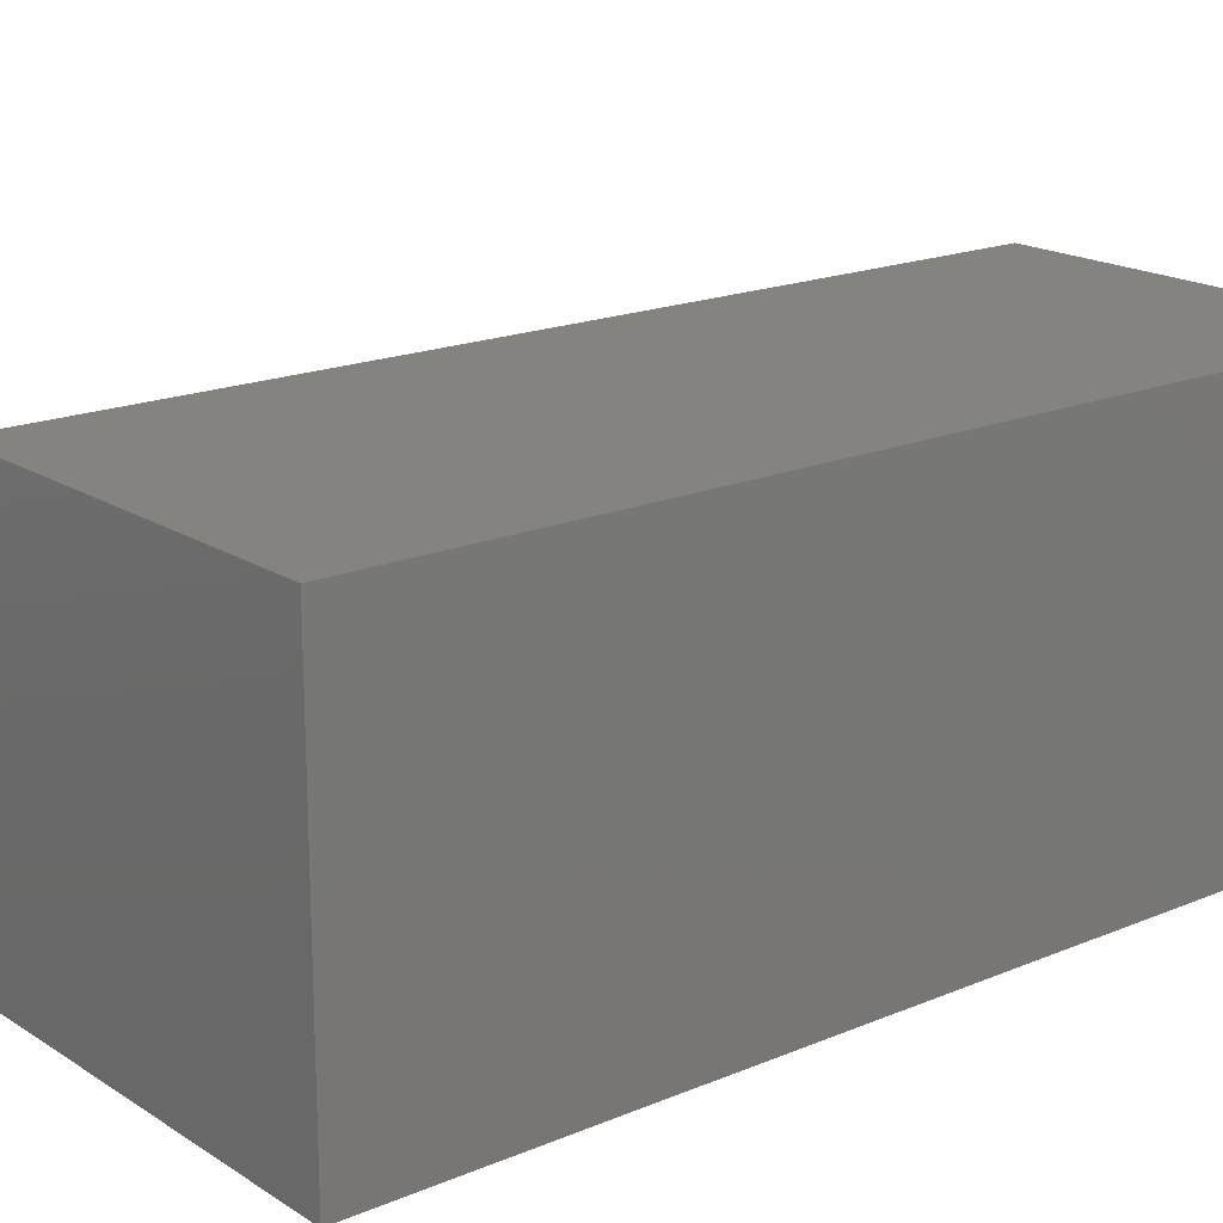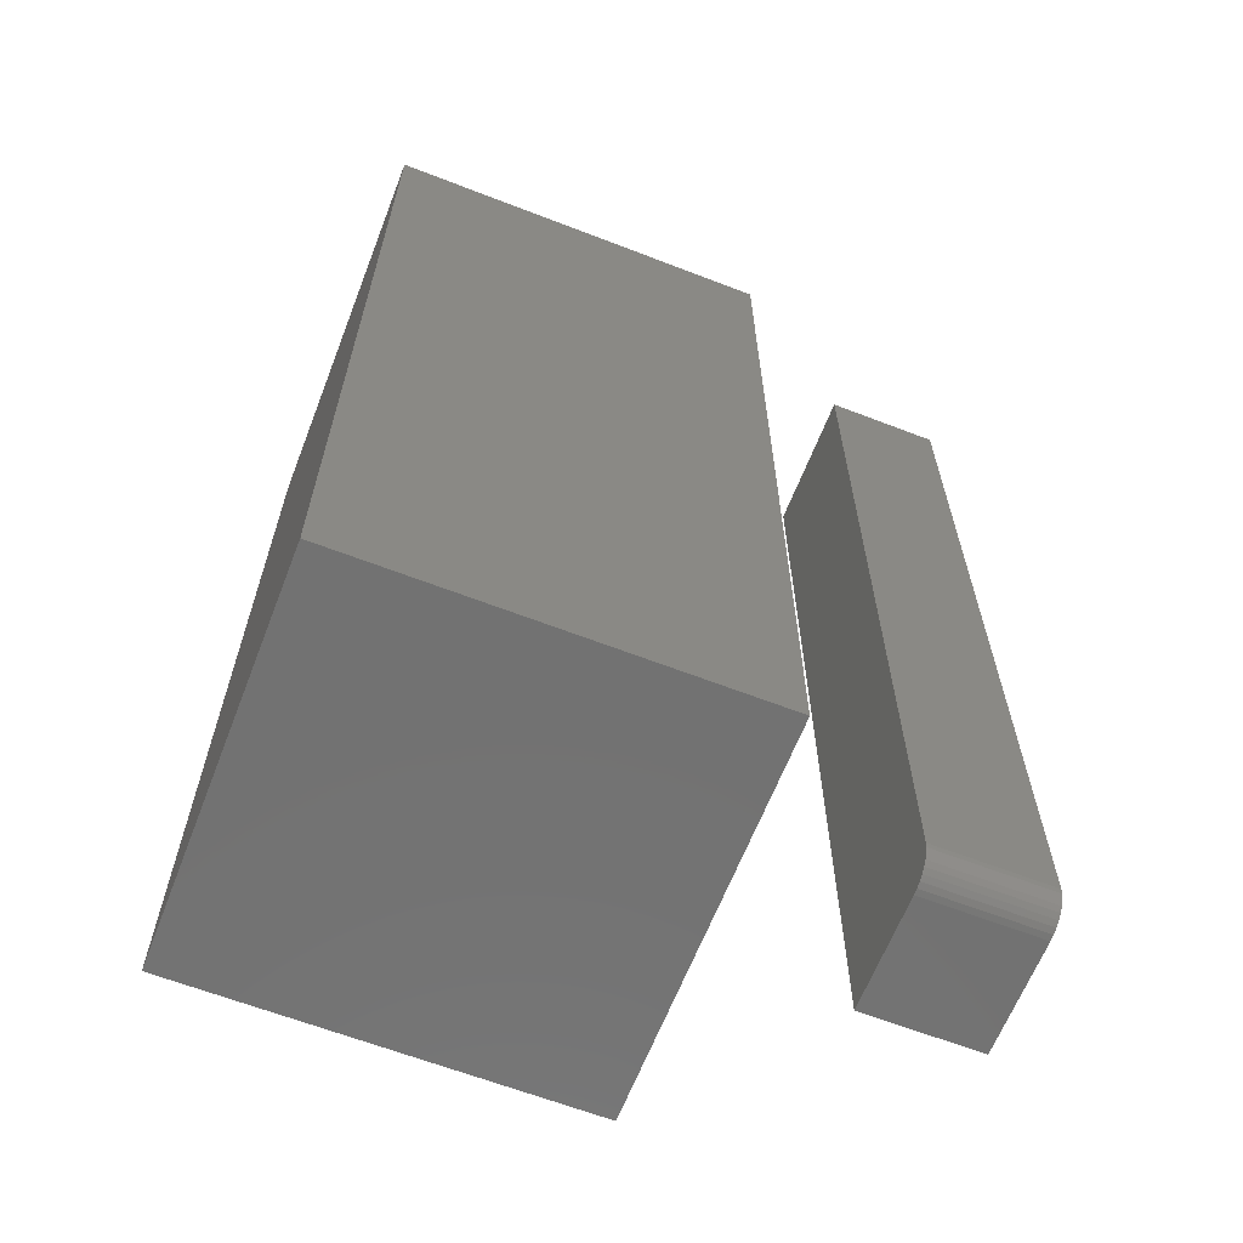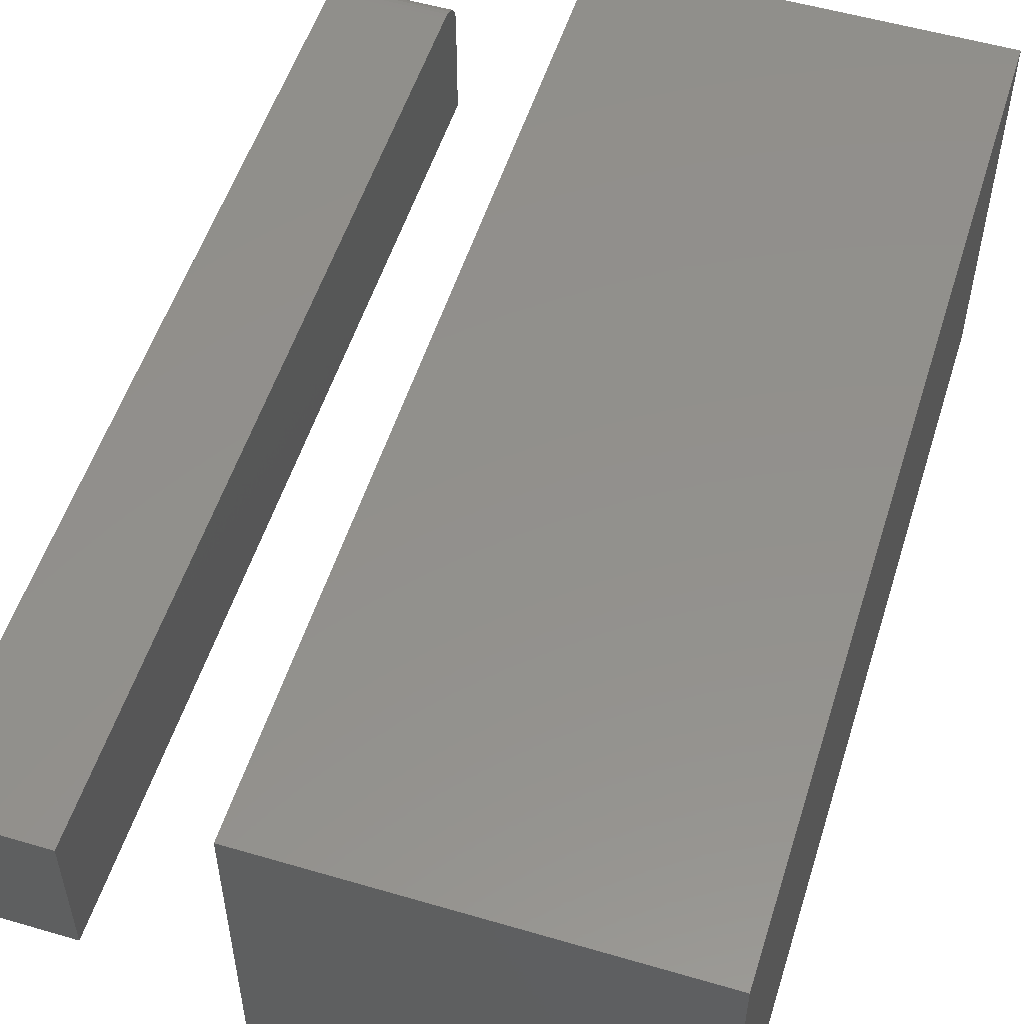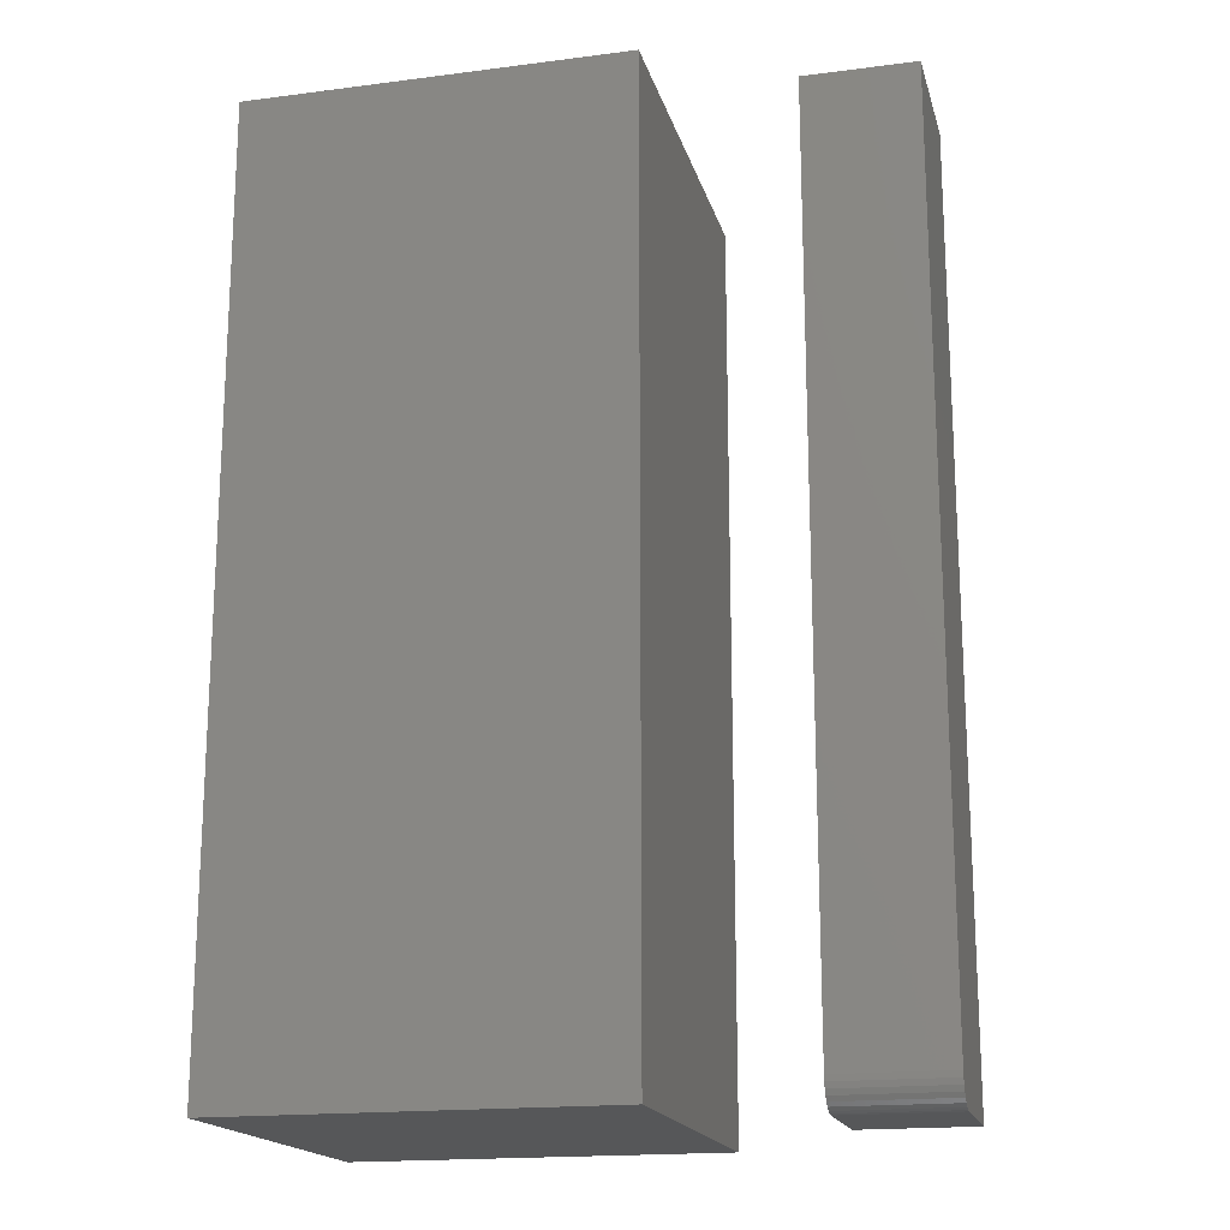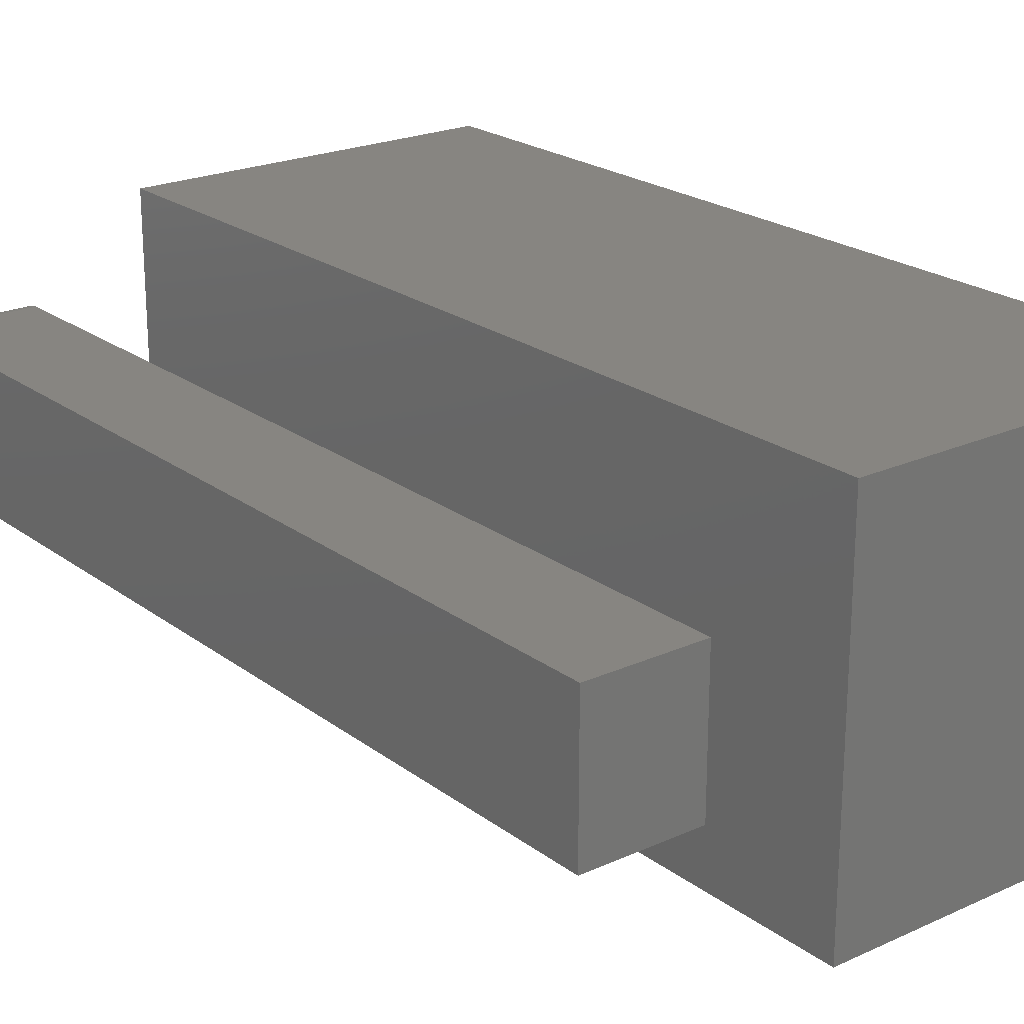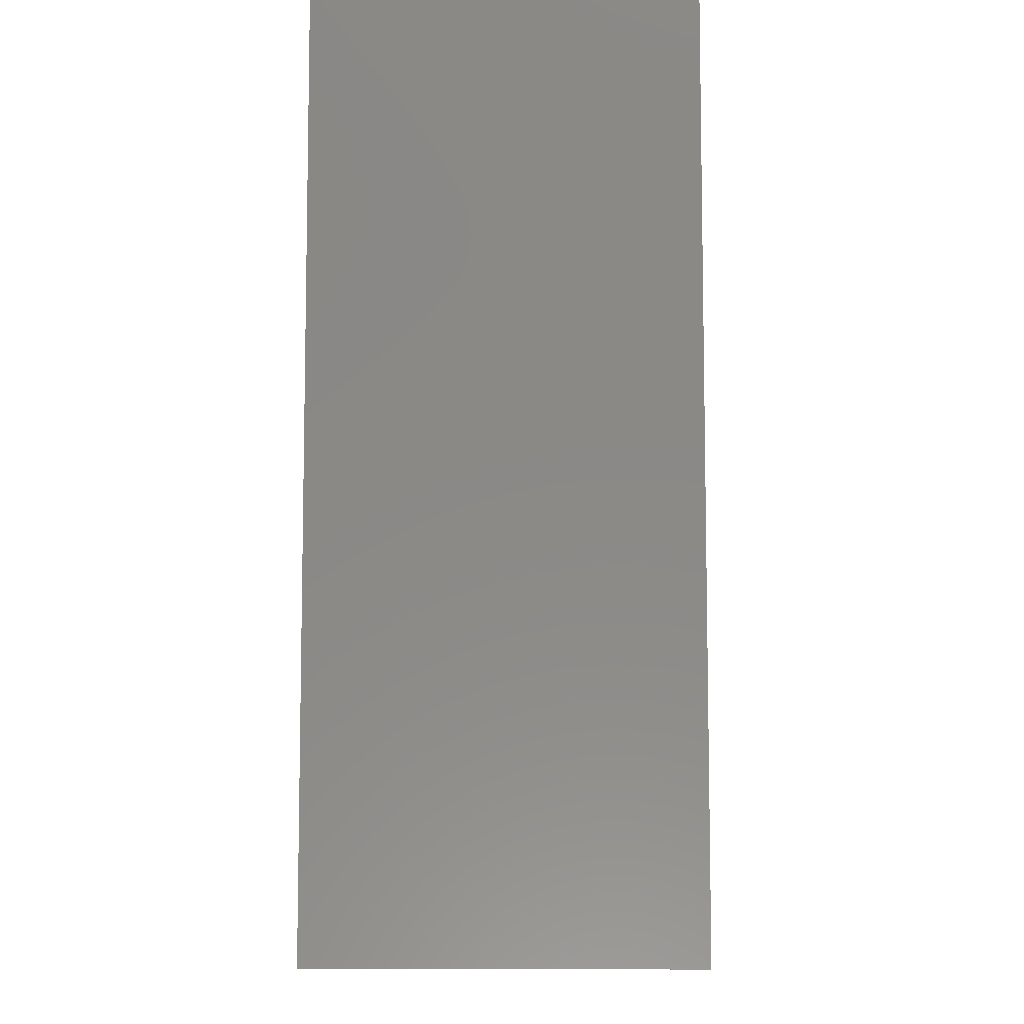
<metadata>
{"format":"stl","ext":"stl","renderer":"f3d","projection":"perspective","resolution":1024,"background":"white","views":[{"elev":18.1,"azim":50.8,"up":"+Y"},{"elev":-64.0,"azim":158.7,"up":"+Z"},{"elev":53.7,"azim":17.4,"up":"+Y"},{"elev":-17.8,"azim":-165.9,"up":"+Z"},{"elev":22.1,"azim":-38.2,"up":"+Y"},{"elev":-7.6,"azim":91.4,"up":"+Z"}]}
</metadata>
<code>
# stl→obj: 32 verts, 56 faces
v -0.2578 -0.2344 0
v -0.2578 -0.1172 0
v -0.1391 -0.2344 0
v -0.1391 -0.1172 0
v -0.2578 -0.09983 0.005267
v -0.2578 -0.08832 0.01929
v -0.2578 -0.0912 0.01389
v -0.2578 -0.09509 0.009153
v -0.2578 -0.08654 0.02515
v -0.2578 -0.1052 0.002379
v -0.2578 -0.1111 0.0006005
v -0.2578 -0.08594 0.03125
v -0.2578 -0.08594 0.9922
v -0.2578 -0.2344 0.9922
v -0.1391 -0.08594 0.03125
v -0.1391 -0.08594 0.9922
v -0.1391 -0.1052 0.002379
v -0.1391 -0.1111 0.0006005
v -0.1391 -0.0912 0.01389
v -0.1391 -0.08832 0.01929
v -0.1391 -0.09983 0.005267
v -0.1391 -0.09509 0.009153
v -0.1391 -0.08654 0.02515
v -0.1391 -0.2344 0.9922
v 0 -0.4062 0.9922
v 0.4062 -0.4062 0.9922
v 0 0 0.9922
v 0.4062 0 0.9922
v 0 -0.4062 0
v 0 0 0
v 0.4062 -0.4062 0
v 0.4062 0 0
f 1 2 3
f 3 2 4
f 5 6 7
f 5 7 8
f 9 6 5
f 9 5 10
f 9 10 11
f 9 11 2
f 9 2 1
f 9 1 12
f 12 1 13
f 13 1 14
f 15 12 16
f 16 12 13
f 4 17 3
f 4 18 17
f 19 20 21
f 21 22 19
f 3 23 15
f 3 15 16
f 3 16 24
f 23 3 17
f 23 17 21
f 23 21 20
f 4 2 18
f 18 2 11
f 18 11 17
f 17 11 10
f 17 10 21
f 21 10 5
f 21 5 22
f 22 5 8
f 22 8 19
f 19 8 7
f 19 7 20
f 20 7 6
f 20 6 23
f 23 6 9
f 23 9 15
f 15 9 12
f 14 24 13
f 13 24 16
f 1 3 14
f 14 3 24
f 25 26 27
f 27 26 28
f 29 30 31
f 31 30 32
f 30 29 27
f 27 29 25
f 32 30 28
f 28 30 27
f 31 32 26
f 26 32 28
f 29 31 25
f 25 31 26

</code>
